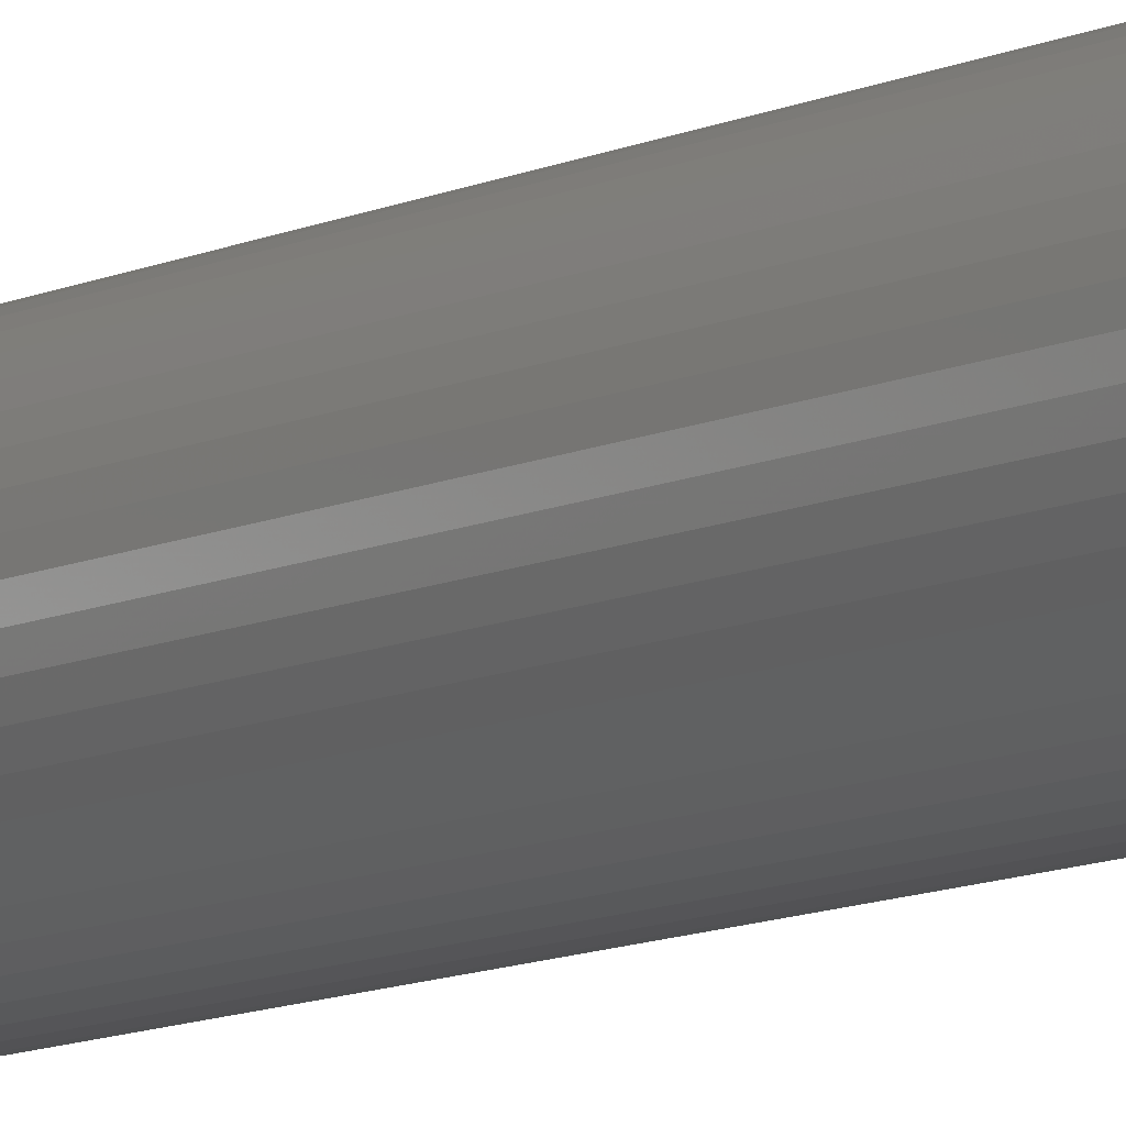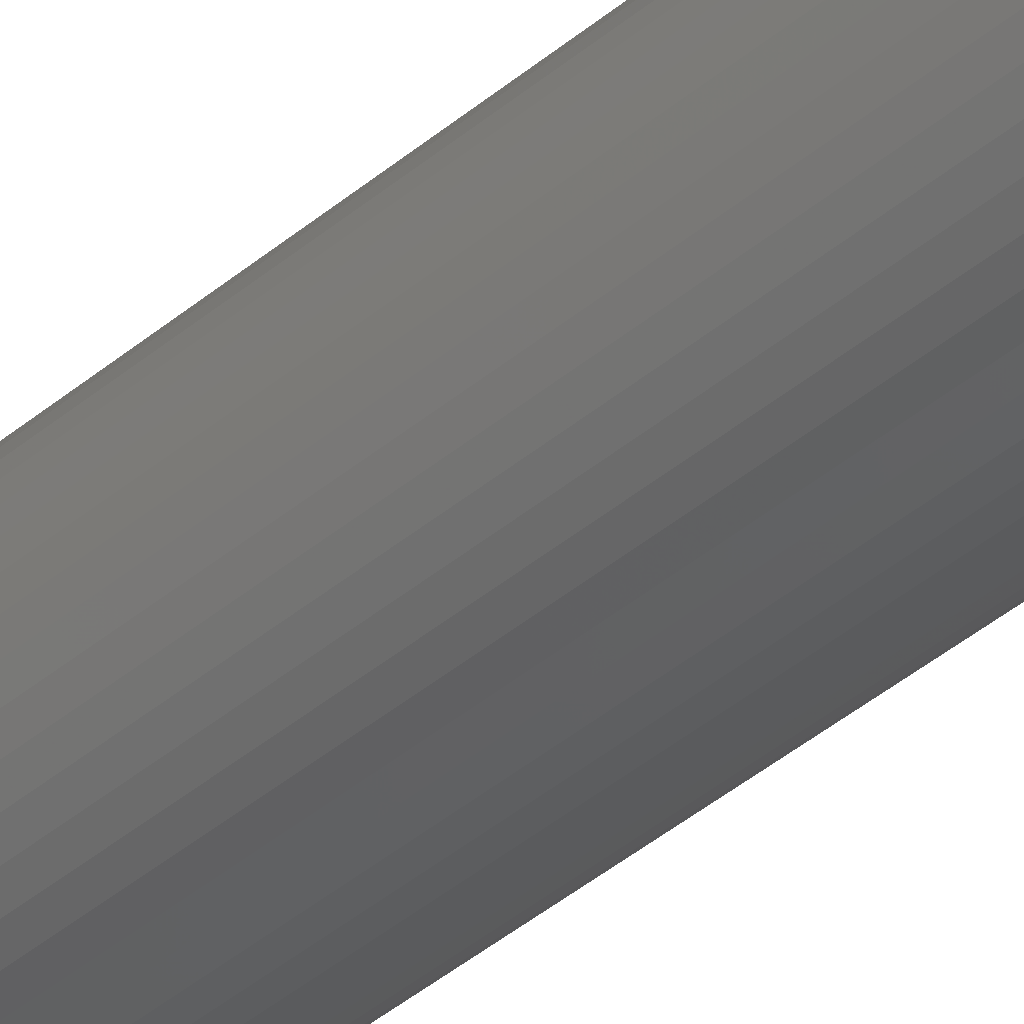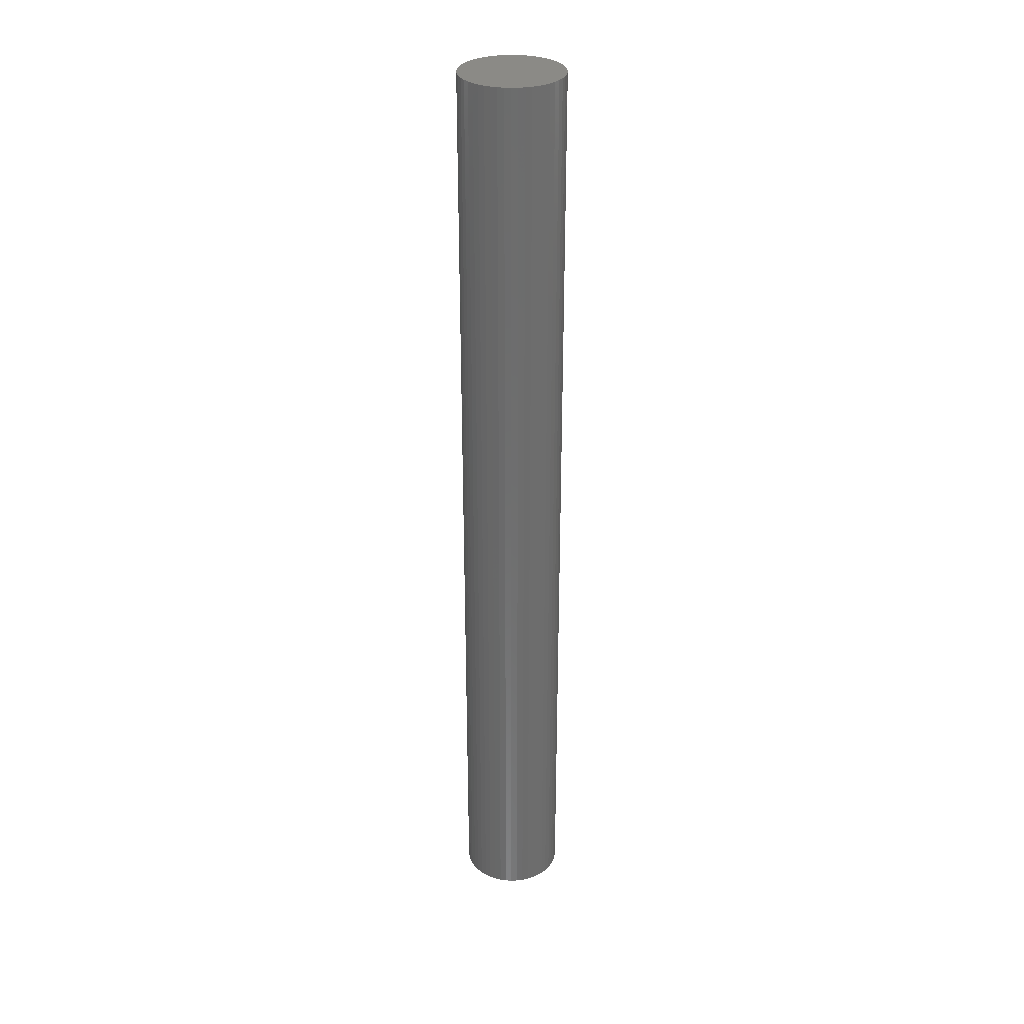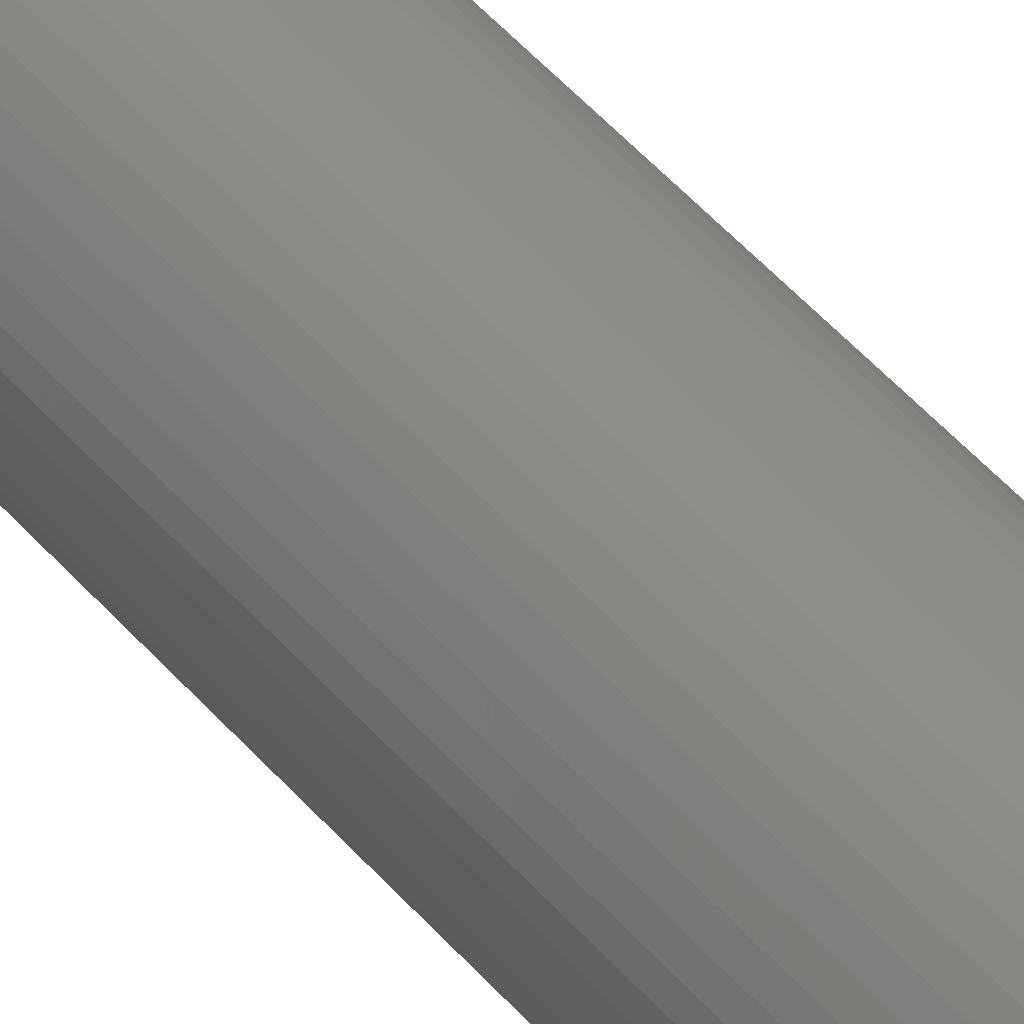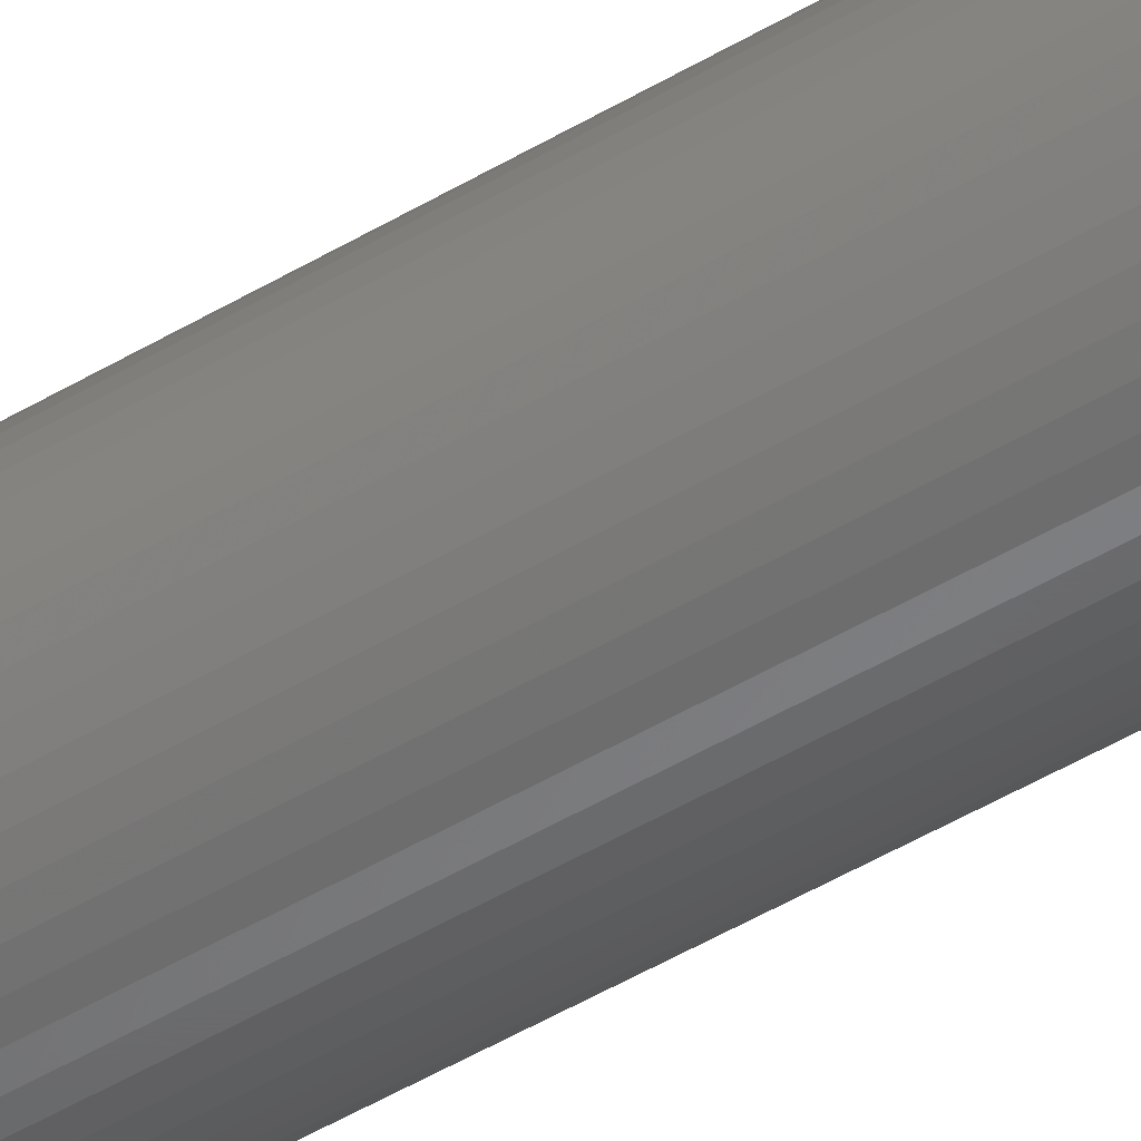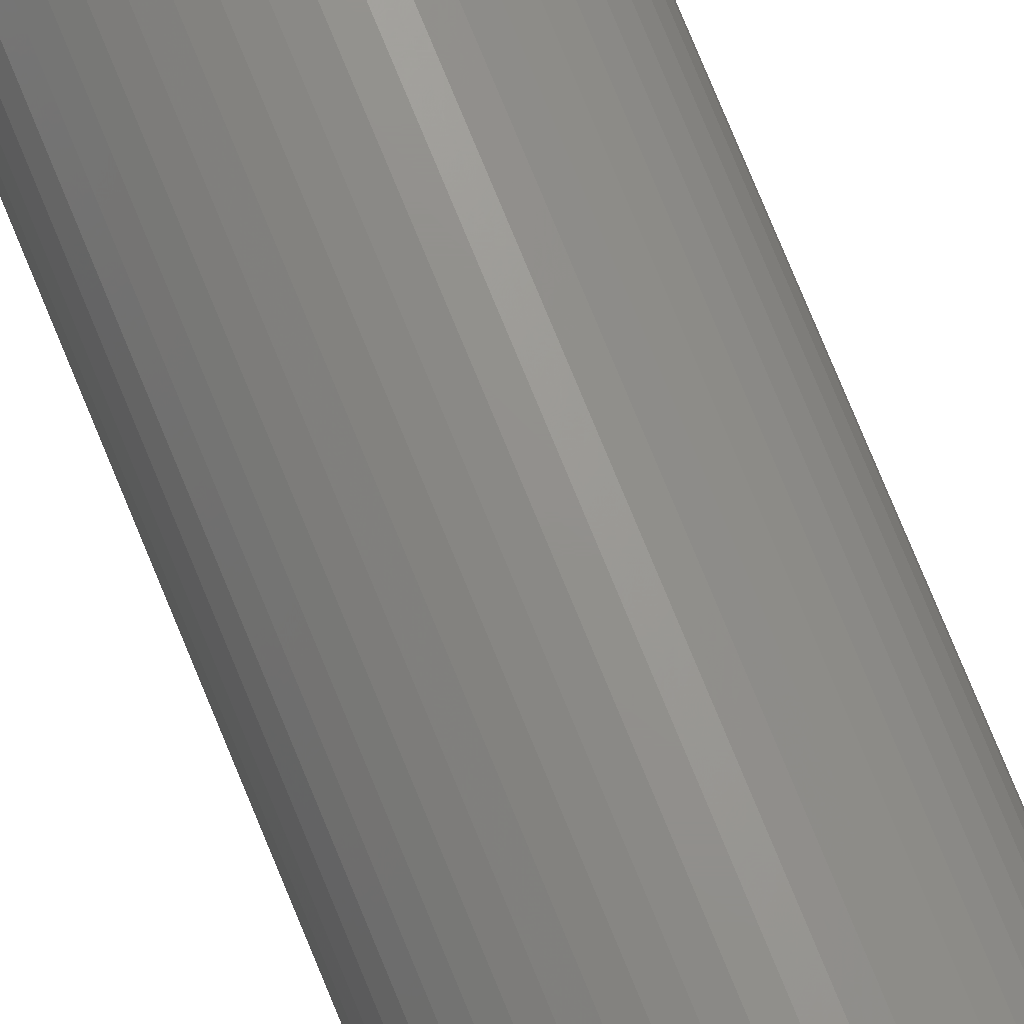
<metadata>
{"format":"stl","ext":"stl","renderer":"f3d","projection":"perspective","resolution":1024,"background":"white","views":[{"elev":-9.3,"azim":-37.2,"up":"+Y"},{"elev":-38.0,"azim":137.6,"up":"+Y"},{"elev":30.8,"azim":97.9,"up":"+Z"},{"elev":45.2,"azim":143.0,"up":"+Y"},{"elev":-48.1,"azim":123.9,"up":"+Y"},{"elev":72.2,"azim":158.1,"up":"+Y"}]}
</metadata>
<code>
# stl→obj: 100 verts, 196 faces
v 4.35 0 40
v 4.316 0.5452 -40
v 4.316 0.5452 40
v 4.35 0 -40
v -4.35 0 -40
v -4.316 0.5452 40
v -4.316 0.5452 -40
v -4.35 0 40
v 0.2731 4.341 -40
v -0.2731 4.341 40
v 0.2731 4.341 40
v -0.2731 4.341 -40
v 4.316 -0.5452 40
v 4.213 1.082 40
v 4.213 -1.082 40
v 4.045 1.601 40
v 4.045 -1.601 40
v 3.812 2.096 40
v 3.812 -2.096 40
v 3.519 2.557 40
v 3.519 -2.557 40
v 3.171 2.978 40
v 3.171 -2.978 40
v 2.773 3.352 40
v 2.773 -3.352 40
v 2.331 3.673 40
v 2.331 -3.673 40
v 1.852 3.936 40
v 1.852 -3.936 40
v 1.344 4.137 40
v 1.344 -4.137 40
v 0.8151 4.273 40
v 0.8151 -4.273 40
v 0.2731 -4.341 40
v -0.2731 -4.341 40
v -0.8151 4.273 40
v -0.8151 -4.273 40
v -1.344 4.137 40
v -1.344 -4.137 40
v -1.852 3.936 40
v -1.852 -3.936 40
v -2.331 3.673 40
v -2.331 -3.673 40
v -2.773 3.352 40
v -2.773 -3.352 40
v -3.171 2.978 40
v -3.171 -2.978 40
v -3.519 2.557 40
v -3.519 -2.557 40
v -3.812 2.096 40
v -3.812 -2.096 40
v -4.045 1.601 40
v -4.045 -1.601 40
v -4.213 1.082 40
v -4.213 -1.082 40
v -4.316 -0.5452 40
v 3.171 2.978 -40
v 2.773 3.352 -40
v 4.316 -0.5452 -40
v 4.213 -1.082 -40
v 4.213 1.082 -40
v 4.045 -1.601 -40
v 4.045 1.601 -40
v 3.812 -2.096 -40
v 3.812 2.096 -40
v 3.519 -2.557 -40
v 3.519 2.557 -40
v 3.171 -2.978 -40
v 2.773 -3.352 -40
v 2.331 -3.673 -40
v 2.331 3.673 -40
v 1.852 -3.936 -40
v 1.852 3.936 -40
v 1.344 -4.137 -40
v 1.344 4.137 -40
v 0.8151 -4.273 -40
v 0.8151 4.273 -40
v 0.2731 -4.341 -40
v -0.2731 -4.341 -40
v -0.8151 -4.273 -40
v -0.8151 4.273 -40
v -1.344 -4.137 -40
v -1.344 4.137 -40
v -1.852 -3.936 -40
v -1.852 3.936 -40
v -2.331 -3.673 -40
v -2.331 3.673 -40
v -2.773 -3.352 -40
v -2.773 3.352 -40
v -3.171 -2.978 -40
v -3.171 2.978 -40
v -3.519 -2.557 -40
v -3.519 2.557 -40
v -3.812 -2.096 -40
v -3.812 2.096 -40
v -4.045 -1.601 -40
v -4.045 1.601 -40
v -4.213 -1.082 -40
v -4.213 1.082 -40
v -4.316 -0.5452 -40
f 1 2 3
f 2 1 4
f 5 6 7
f 6 5 8
f 9 10 11
f 10 9 12
f 3 13 1
f 14 13 3
f 14 15 13
f 16 15 14
f 16 17 15
f 18 17 16
f 18 19 17
f 20 19 18
f 20 21 19
f 22 21 20
f 22 23 21
f 24 23 22
f 24 25 23
f 26 25 24
f 26 27 25
f 28 27 26
f 28 29 27
f 30 29 28
f 30 31 29
f 32 31 30
f 32 33 31
f 11 33 32
f 11 34 33
f 10 34 11
f 10 35 34
f 36 35 10
f 36 37 35
f 38 37 36
f 38 39 37
f 40 39 38
f 40 41 39
f 42 41 40
f 42 43 41
f 44 43 42
f 44 45 43
f 46 45 44
f 46 47 45
f 48 47 46
f 48 49 47
f 50 49 48
f 50 51 49
f 52 51 50
f 52 53 51
f 54 53 52
f 54 55 53
f 6 55 54
f 6 56 55
f 56 6 8
f 57 24 22
f 24 57 58
f 59 2 4
f 60 2 59
f 60 61 2
f 62 61 60
f 62 63 61
f 64 63 62
f 64 65 63
f 66 65 64
f 66 67 65
f 68 67 66
f 68 57 67
f 69 57 68
f 69 58 57
f 70 58 69
f 70 71 58
f 72 71 70
f 72 73 71
f 74 73 72
f 74 75 73
f 76 75 74
f 76 77 75
f 78 77 76
f 78 9 77
f 79 9 78
f 79 12 9
f 80 12 79
f 80 81 12
f 82 81 80
f 82 83 81
f 84 83 82
f 84 85 83
f 86 85 84
f 86 87 85
f 88 87 86
f 88 89 87
f 90 89 88
f 90 91 89
f 92 91 90
f 92 93 91
f 94 93 92
f 94 95 93
f 96 95 94
f 96 97 95
f 98 97 96
f 98 99 97
f 100 99 98
f 100 7 99
f 7 100 5
f 89 46 44
f 46 89 91
f 83 40 38
f 40 83 85
f 16 65 18
f 65 16 63
f 18 67 20
f 67 18 65
f 75 32 30
f 32 75 77
f 71 28 26
f 28 71 73
f 97 50 95
f 50 97 52
f 93 46 91
f 46 93 48
f 12 36 10
f 36 12 81
f 19 62 17
f 62 19 64
f 17 60 15
f 60 17 62
f 3 61 14
f 61 3 2
f 73 30 28
f 30 73 75
f 58 26 24
f 26 58 71
f 99 52 97
f 52 99 54
f 85 42 40
f 42 85 87
f 13 4 1
f 4 13 59
f 90 45 47
f 45 90 88
f 100 8 5
f 8 100 56
f 79 34 35
f 34 79 78
f 14 63 16
f 63 14 61
f 20 57 22
f 57 20 67
f 77 11 32
f 11 77 9
f 95 48 93
f 48 95 50
f 7 54 99
f 54 7 6
f 87 44 42
f 44 87 89
f 81 38 36
f 38 81 83
f 23 66 21
f 66 23 68
f 72 27 29
f 27 72 70
f 69 23 25
f 23 69 68
f 15 59 13
f 59 15 60
f 84 39 41
f 39 84 82
f 74 29 31
f 29 74 72
f 76 31 33
f 31 76 74
f 78 33 34
f 33 78 76
f 21 64 19
f 64 21 66
f 80 35 37
f 35 80 79
f 86 41 43
f 41 86 84
f 90 49 92
f 49 90 47
f 94 53 96
f 53 94 51
f 96 55 98
f 55 96 53
f 98 56 100
f 56 98 55
f 70 25 27
f 25 70 69
f 88 43 45
f 43 88 86
f 82 37 39
f 37 82 80
f 92 51 94
f 51 92 49

</code>
